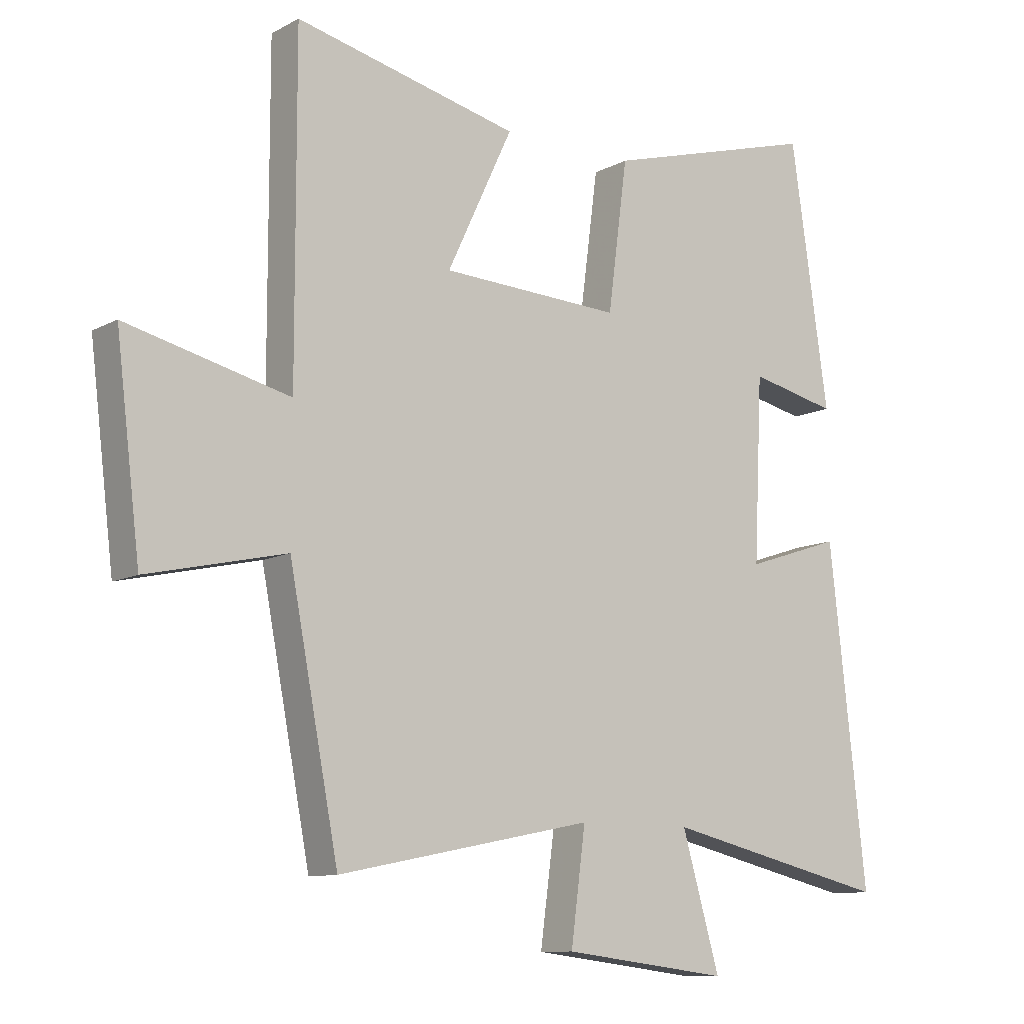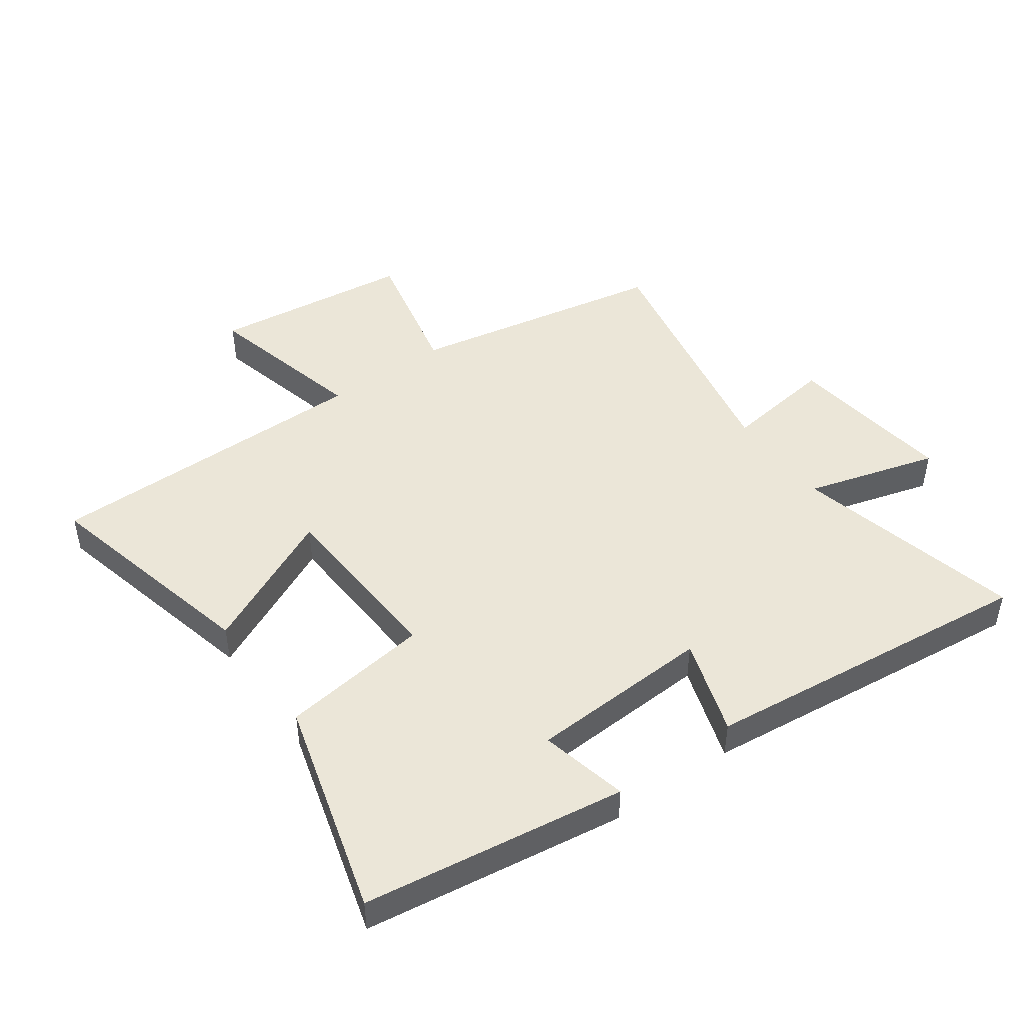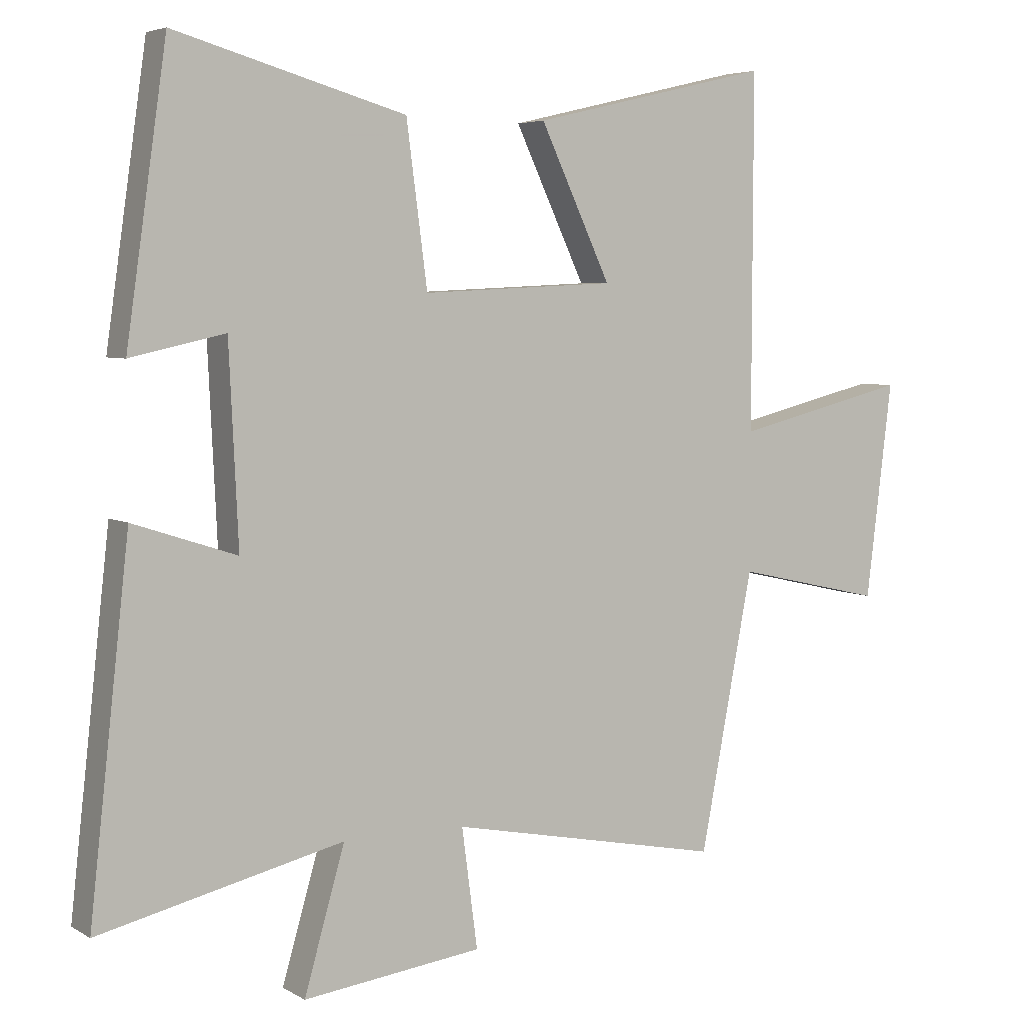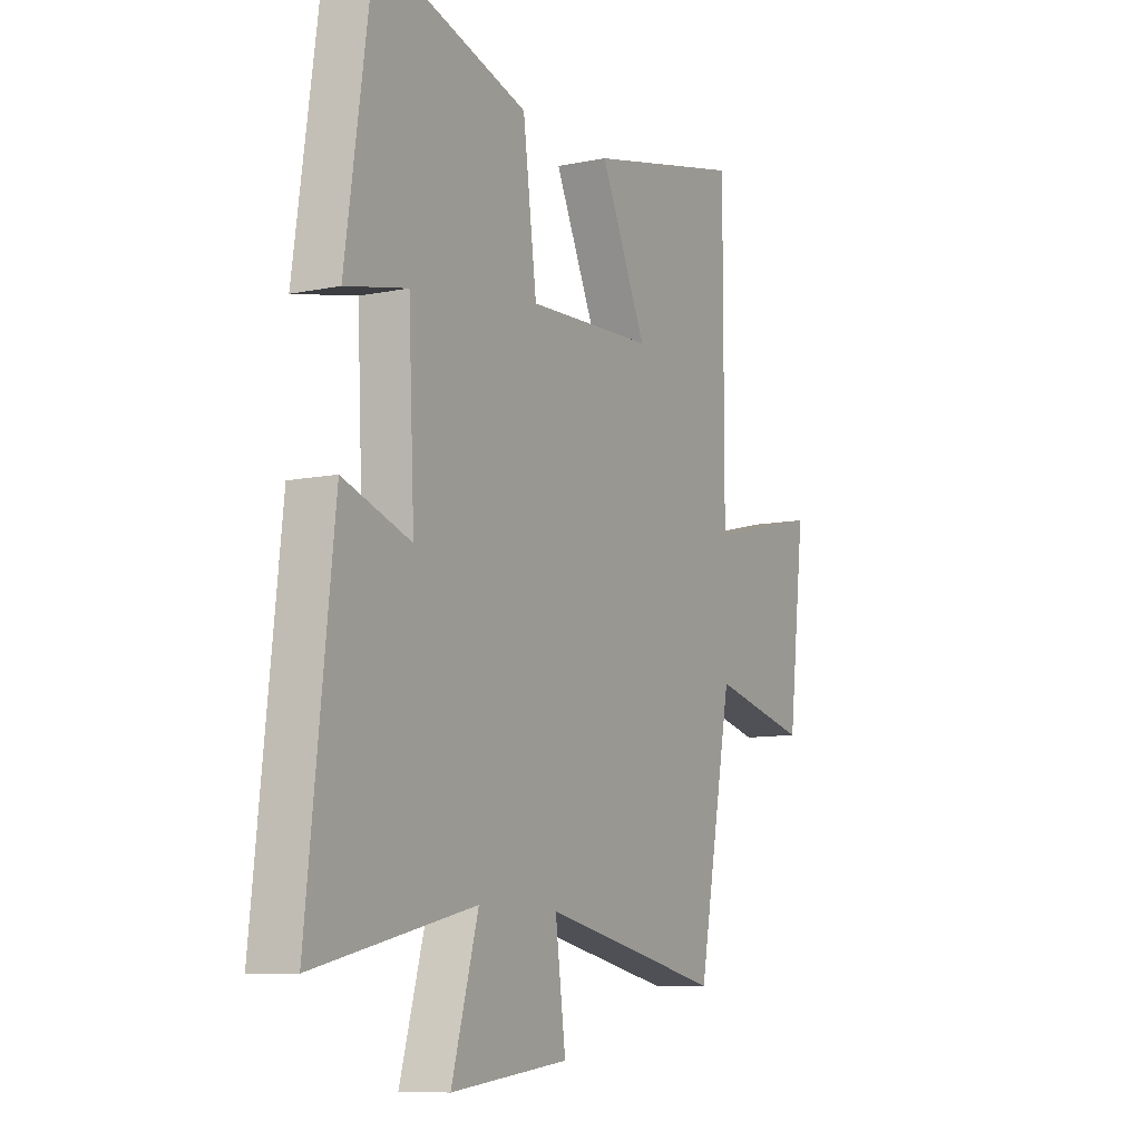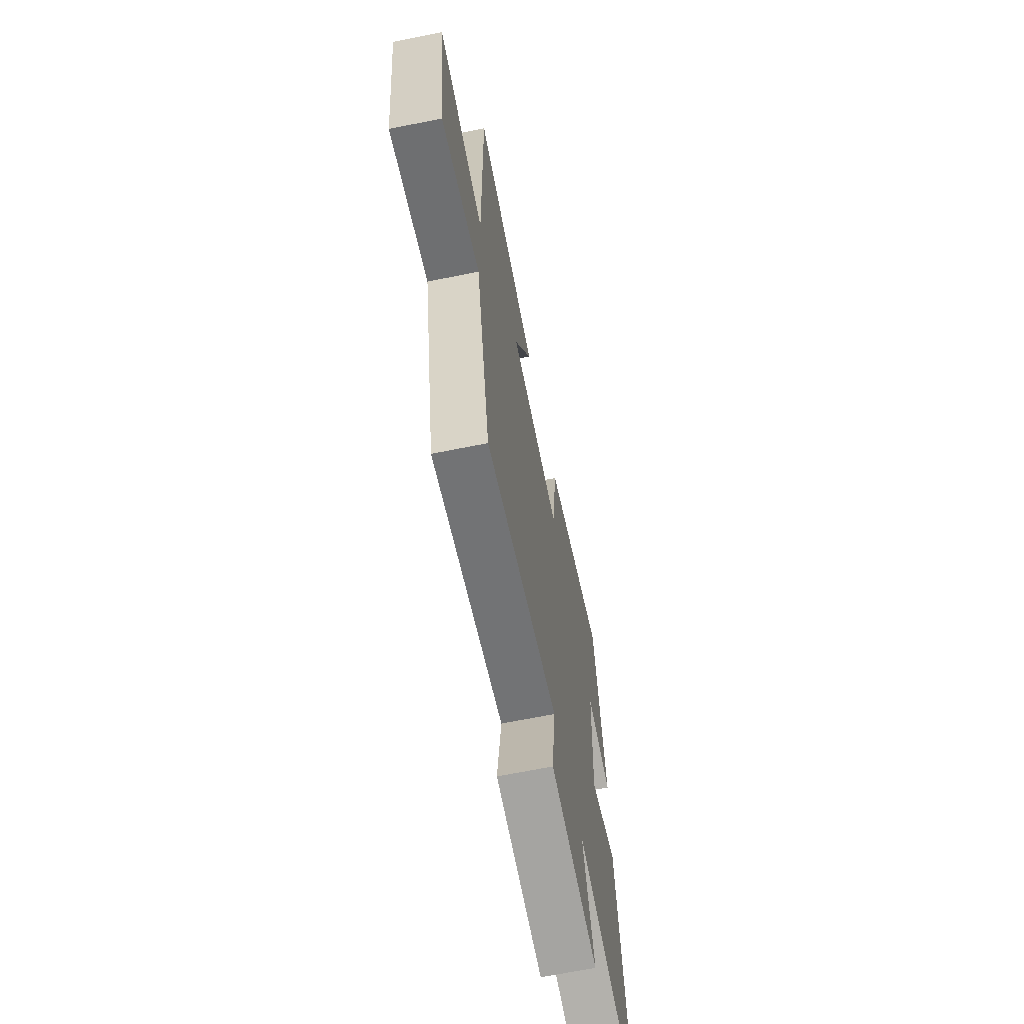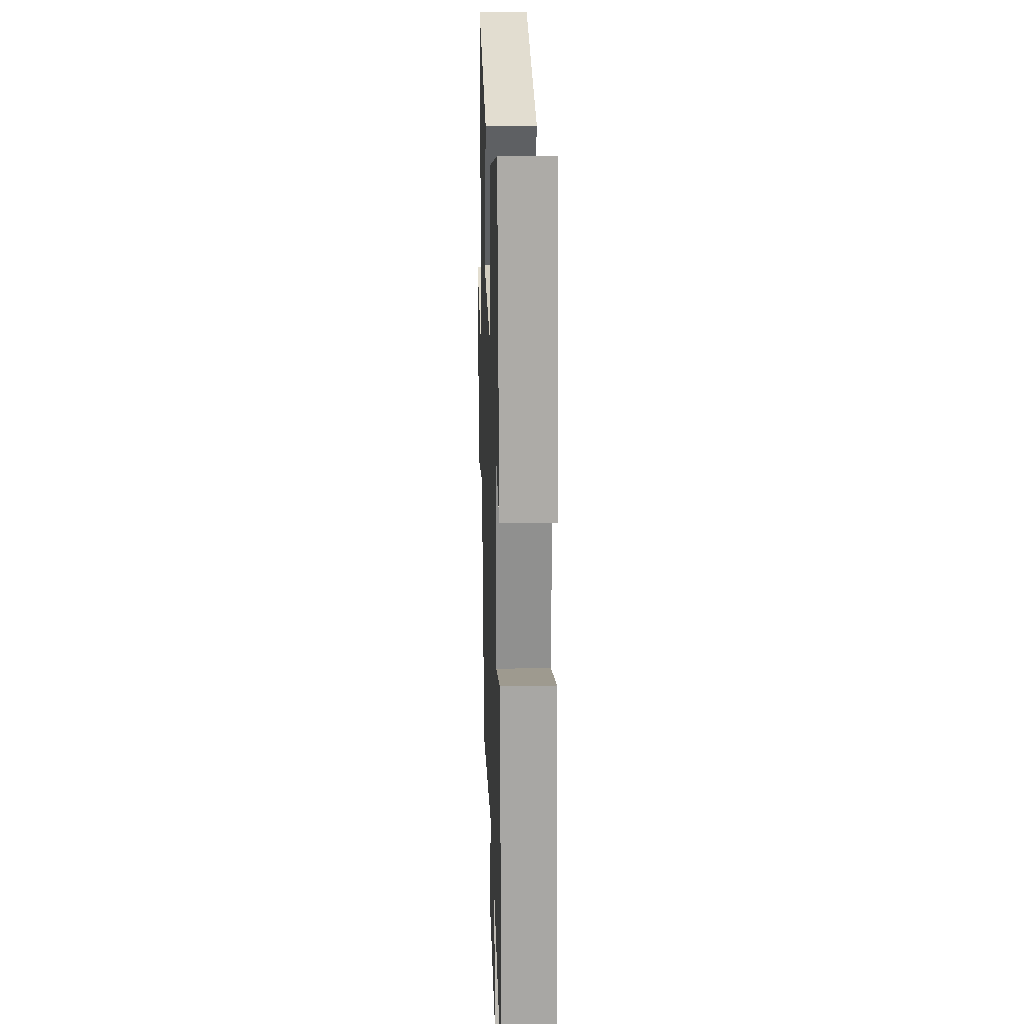
<metadata>
{"format":"obj","ext":"obj","renderer":"f3d","projection":"perspective","resolution":1024,"background":"white","views":[{"elev":-10.5,"azim":-37.4,"up":"+Z"},{"elev":46.6,"azim":54.2,"up":"+Y"},{"elev":5.0,"azim":149.4,"up":"+Z"},{"elev":-9.5,"azim":118.3,"up":"+Z"},{"elev":-66.7,"azim":-78.5,"up":"+Z"},{"elev":22.0,"azim":88.1,"up":"+Z"}]}
</metadata>
<code>
v -0.419 0.07 -0.584
v -0.5 0.07 -0.163
v -0.727 0.07 -0.214
v -0.767 0.07 0.114
v -0.5 0.07 0.049
v -0.501 0.07 0.586
v -0.134 0.07 0.5
v -0.242 0.07 0.271
v 0.054 0.07 0.257
v 0.086 0.07 0.5
v 0.438 0.07 0.6
v 0.5 0.07 0.172
v 0.356 0.07 0.204
v 0.342 0.07 -0.094
v 0.5 0.07 -0.042
v 0.561 0.07 -0.587
v 0.188 0.07 -0.5
v 0.25 0.07 -0.715
v -0.024 0.07 -0.681
v 0 0.07 -0.5
v -0.419 0 -0.584
v -0.5 0 -0.163
v -0.727 0 -0.214
v -0.767 0 0.114
v -0.5 0 0.049
v -0.501 0 0.586
v -0.134 0 0.5
v -0.242 0 0.271
v 0.054 0 0.257
v 0.086 0 0.5
v 0.438 0 0.6
v 0.5 0 0.172
v 0.356 0 0.204
v 0.342 0 -0.094
v 0.5 0 -0.042
v 0.561 0 -0.587
v 0.188 0 -0.5
v 0.25 0 -0.715
v -0.024 0 -0.681
v 0 0 -0.5
f 17 18 19 20
f 14 15 16 17
f 13 14 17 20
f 10 11 12 13
f 9 10 13 20
f 20 1 2
f 9 20 2
f 8 9 2
f 5 6 7 8
f 2 3 4 5
f 2 5 8
f 40 39 38 37
f 37 36 35 34
f 40 37 34 33
f 33 32 31 30
f 40 33 30 29
f 22 21 40
f 22 40 29
f 22 29 28
f 28 27 26 25
f 25 24 23 22
f 28 25 22
f 1 21 22 2
f 2 22 23 3
f 3 23 24 4
f 4 24 25 5
f 5 25 26 6
f 6 26 27 7
f 7 27 28 8
f 8 28 29 9
f 9 29 30 10
f 10 30 31 11
f 11 31 32 12
f 12 32 33 13
f 13 33 34 14
f 14 34 35 15
f 15 35 36 16
f 16 36 37 17
f 17 37 38 18
f 18 38 39 19
f 19 39 40 20
f 20 40 21 1

</code>
